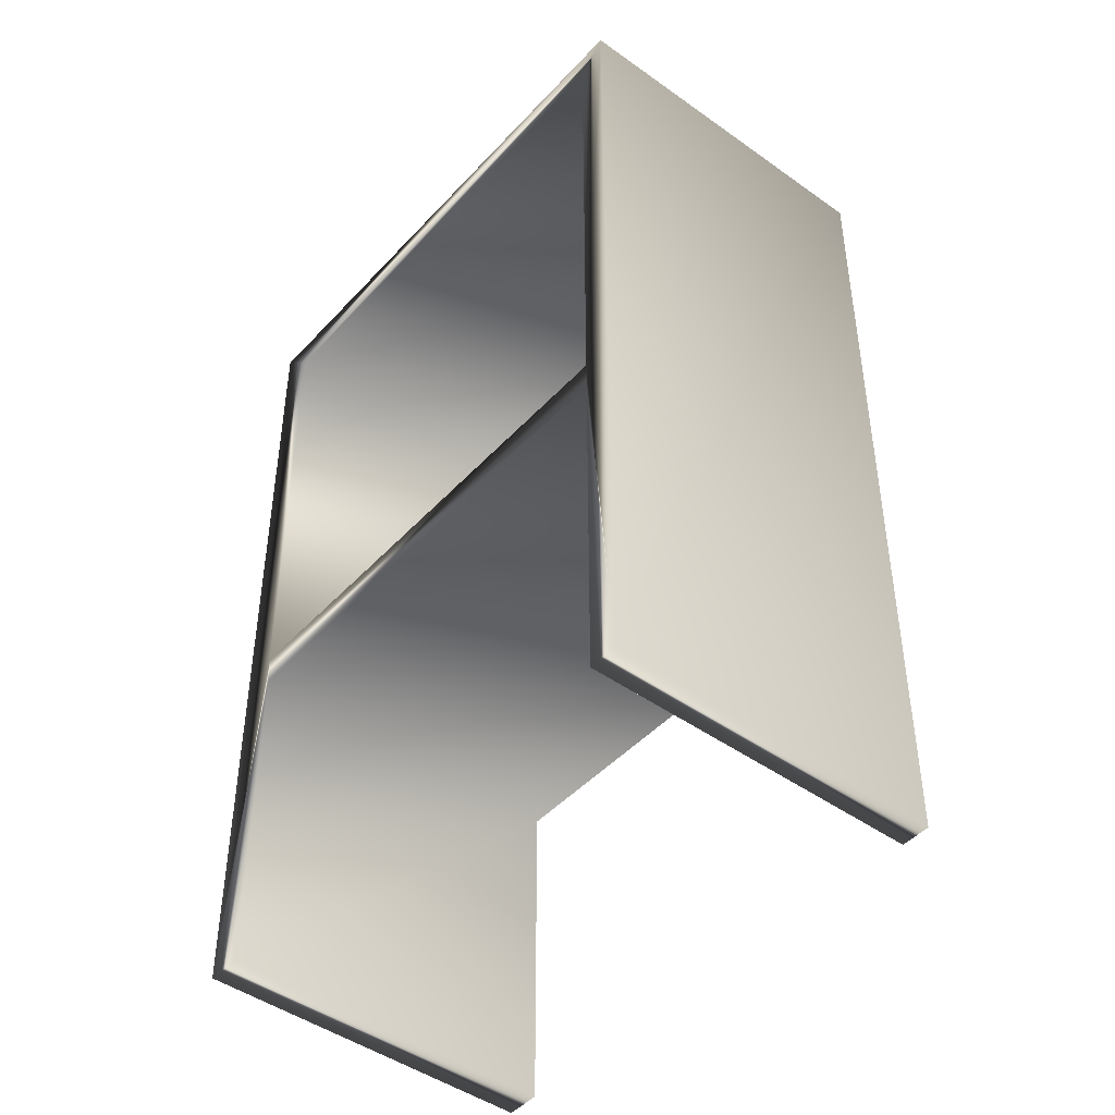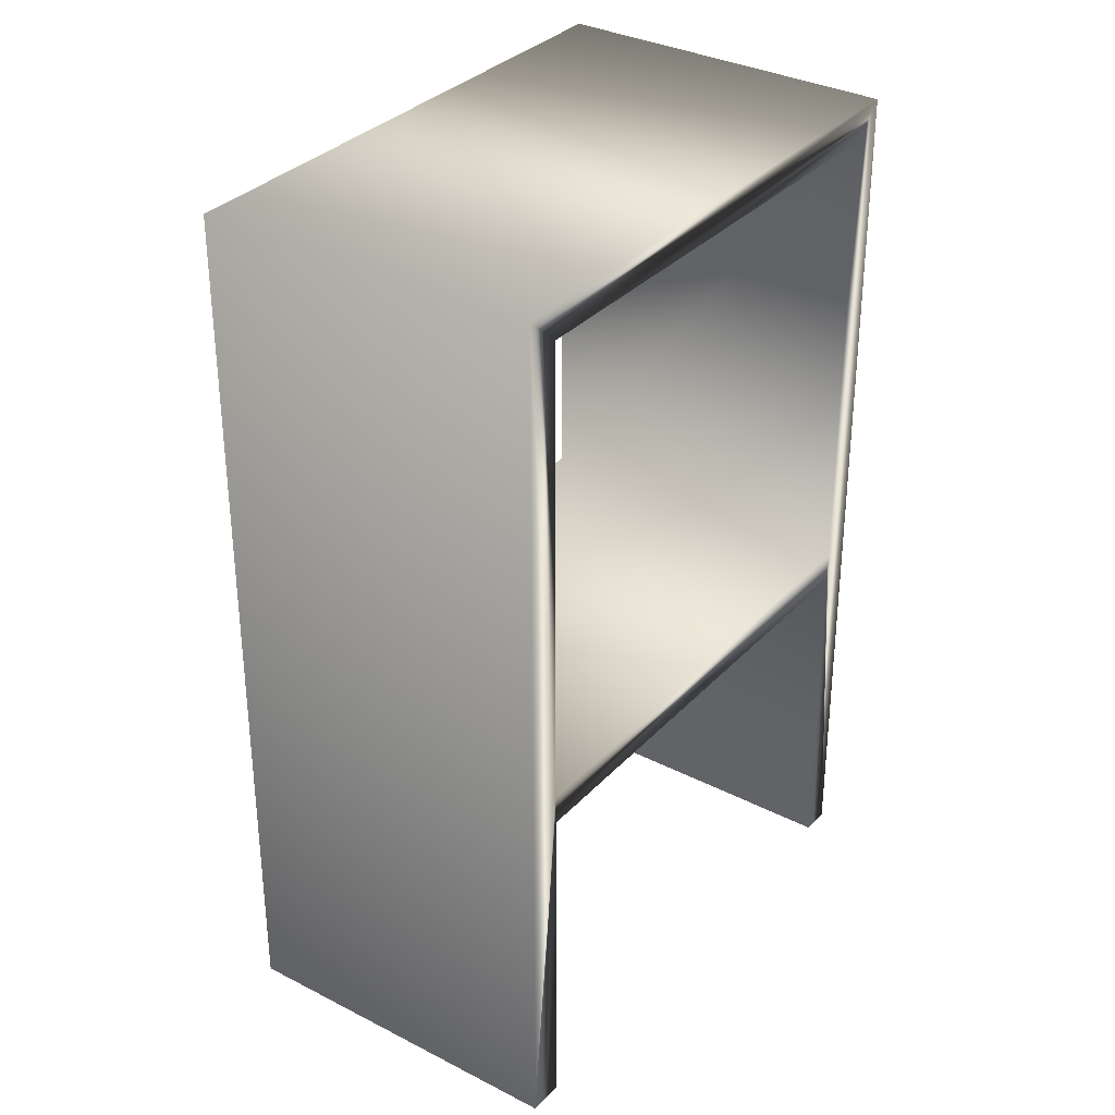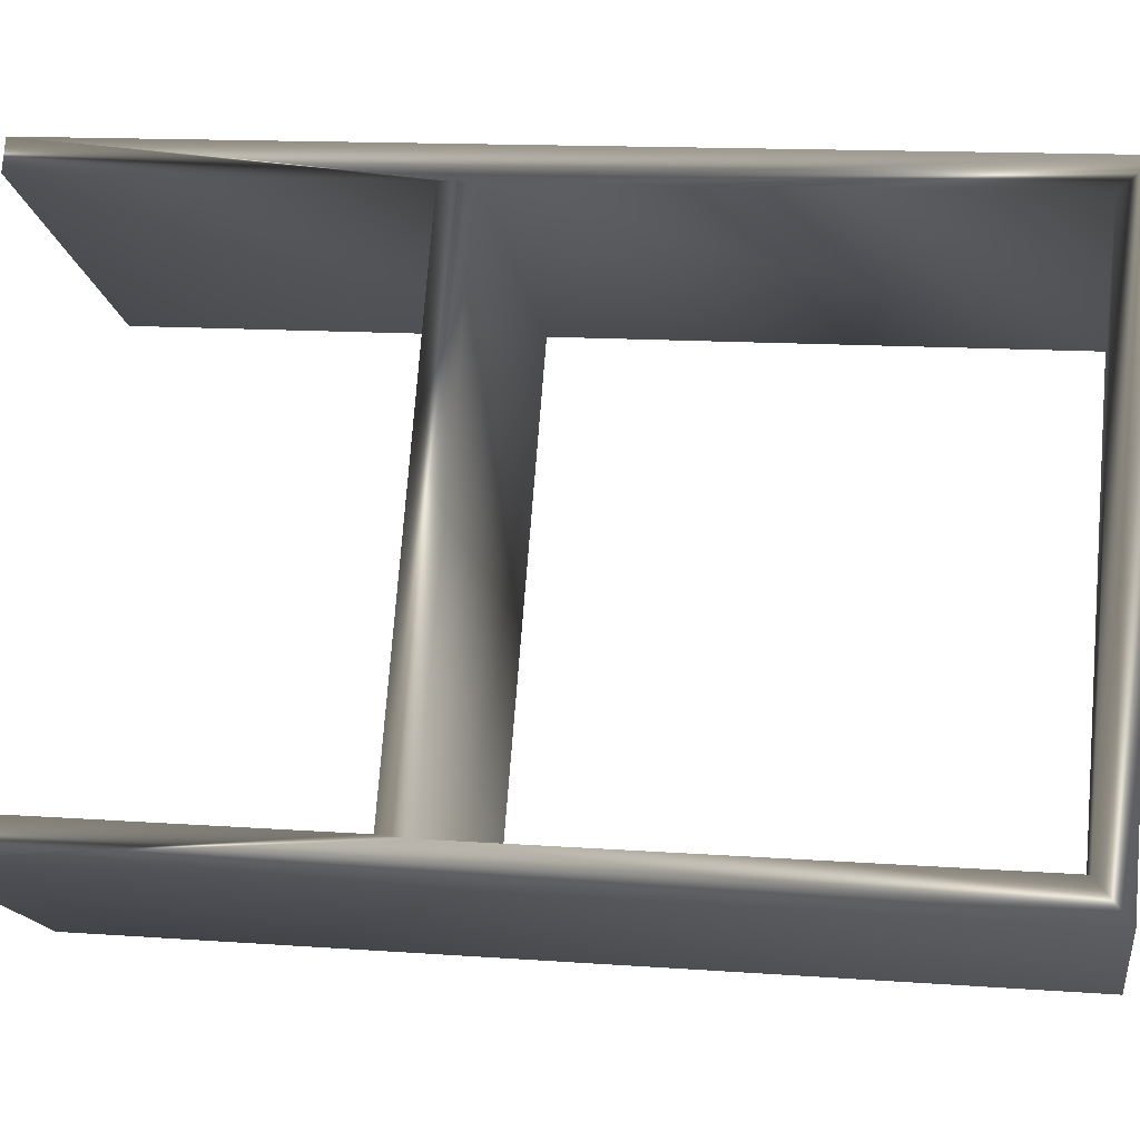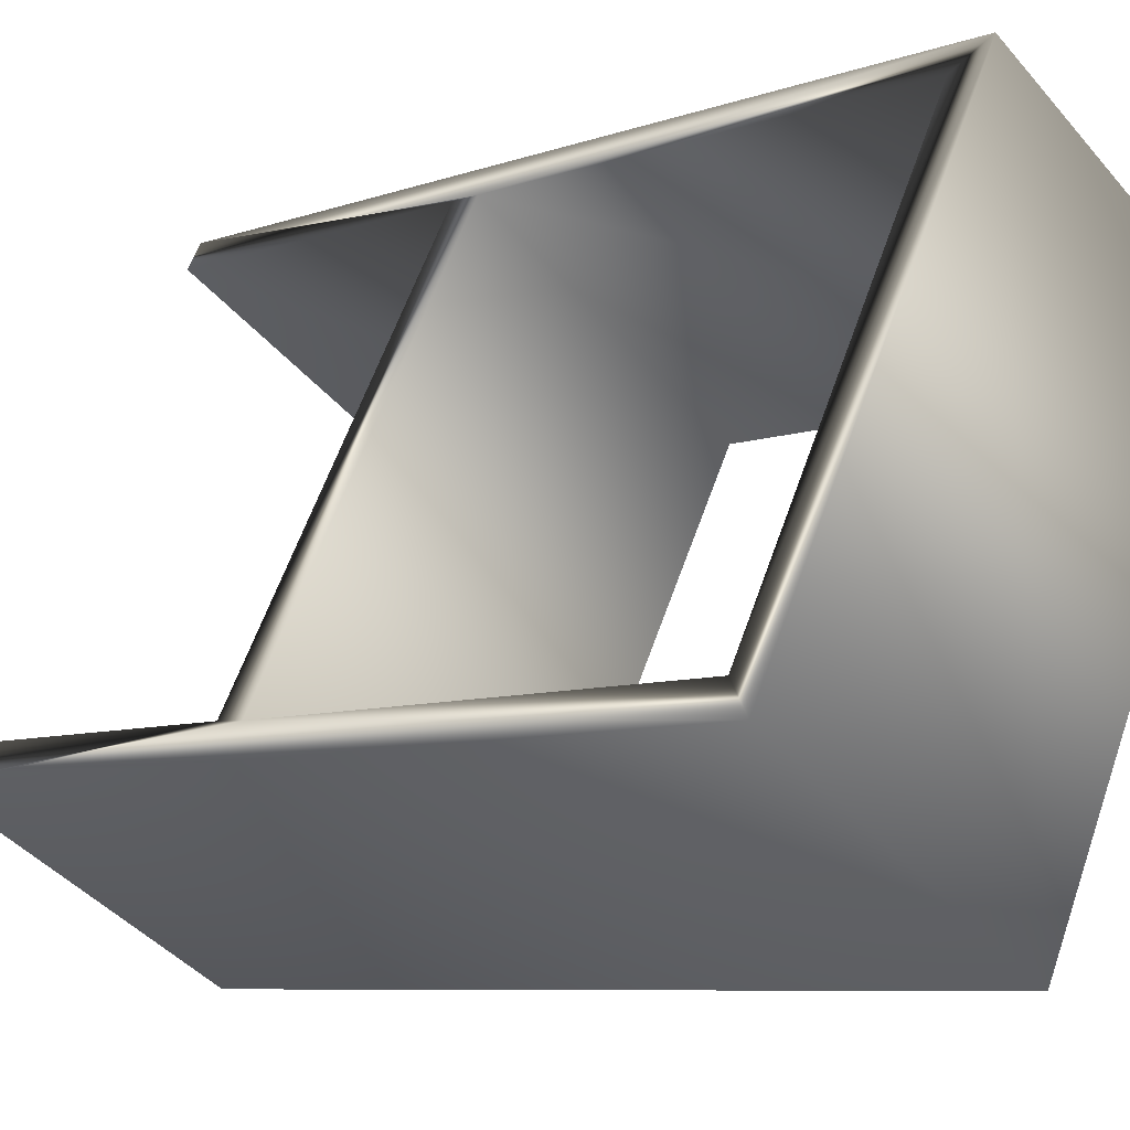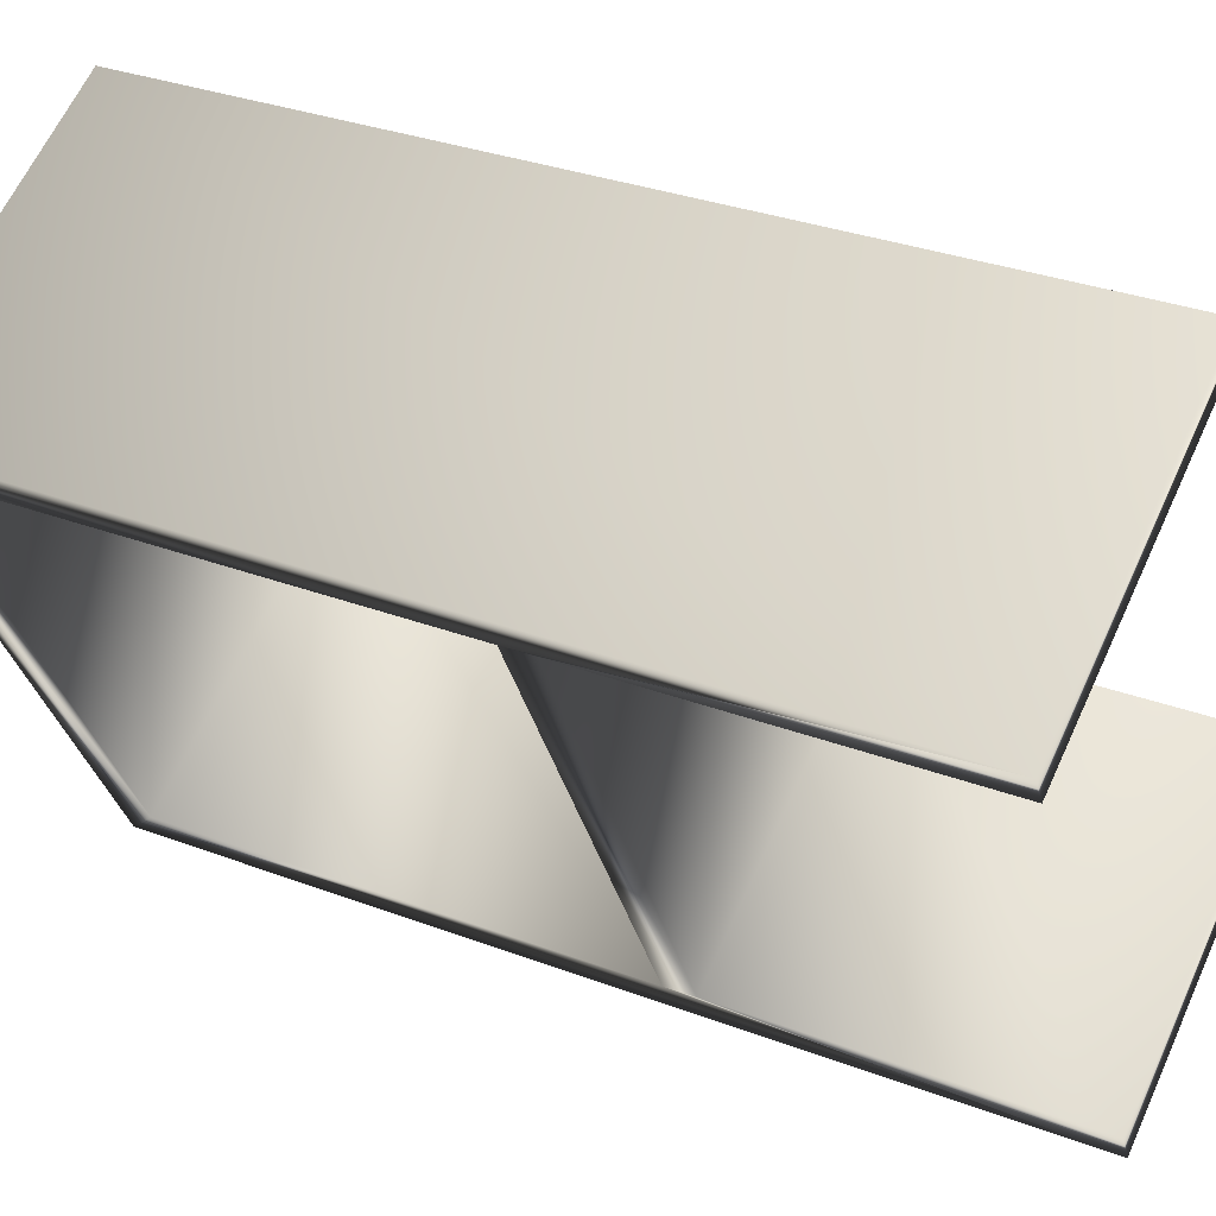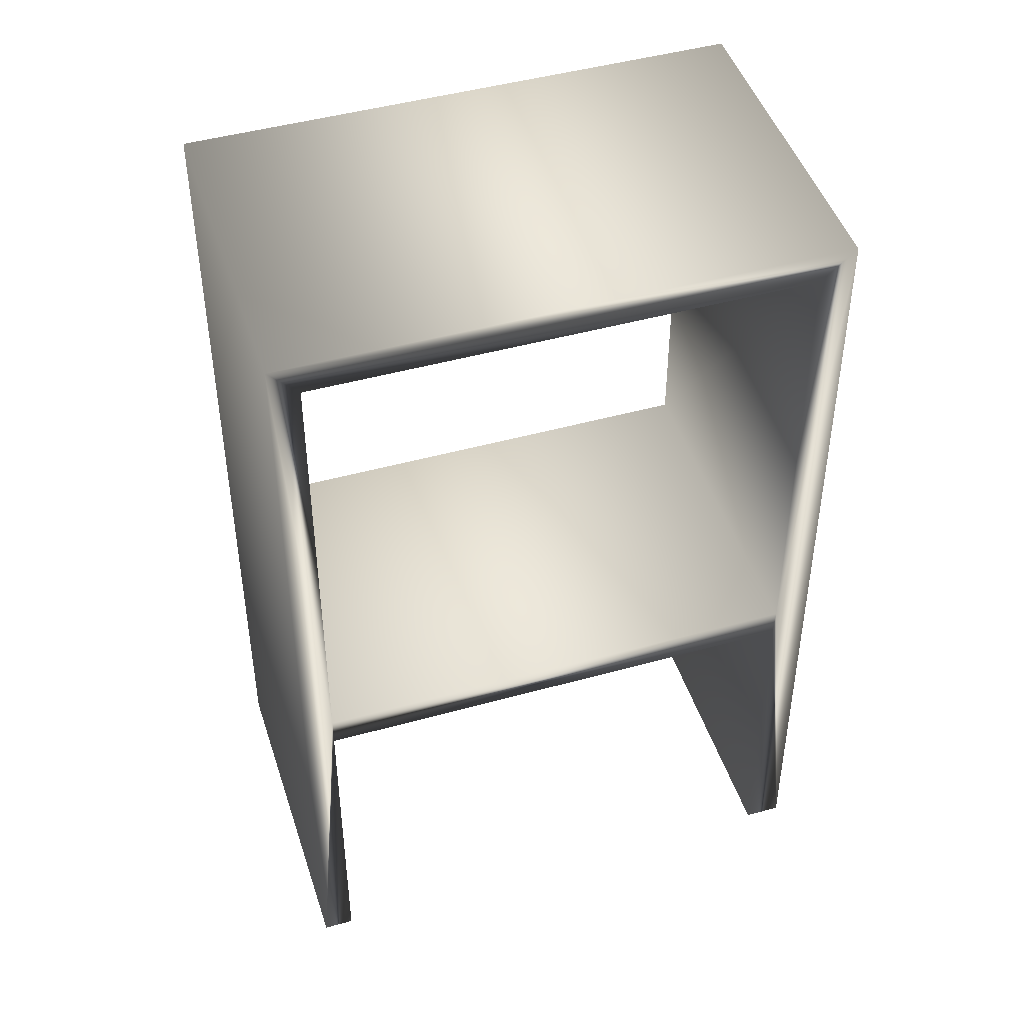
<metadata>
{"format":"obj","ext":"obj","renderer":"f3d","projection":"perspective","resolution":1024,"background":"white","views":[{"elev":-45.8,"azim":-67.8,"up":"+Y"},{"elev":33.1,"azim":-172.9,"up":"+Y"},{"elev":13.3,"azim":99.5,"up":"+Z"},{"elev":-7.8,"azim":134.3,"up":"+Z"},{"elev":31.6,"azim":-61.8,"up":"+Z"},{"elev":46.3,"azim":44.0,"up":"+Y"}]}
</metadata>
<code>
v -68.67 26.75 -113
v -67.45 26.75 -112.4
v -68.73 26.75 -112.9
v -67.51 26.75 -112.3
v -68.73 30.25 -112.9
v -67.51 30.25 -112.3
v -67.66 30.25 -114.9
v -66.44 30.25 -114.3
v -67.66 26.75 -114.9
v -66.44 26.75 -114.3
v -67.73 26.75 -114.8
v -66.51 26.75 -114.1
v -68.67 30.12 -113
v -67.73 30.12 -114.8
v -67.45 30.12 -112.4
v -66.5 30.12 -114.1
v -67.73 28.12 -114.8
v -66.51 28.12 -114.1
v -68.67 28.12 -113
v -67.45 28.12 -112.4
v -68.67 28.24 -113
v -67.45 28.24 -112.4
v -67.73 28.24 -114.8
v -66.5 28.24 -114.1
f 1 2 3
f 3 2 4
f 5 3 6
f 6 3 4
f 5 6 7
f 7 6 8
f 9 7 10
f 10 7 8
f 9 10 11
f 11 10 12
f 13 14 15
f 15 14 16
f 17 11 18
f 18 11 12
f 1 19 2
f 2 19 20
f 21 22 23
f 23 22 24
f 19 21 17
f 17 21 23
f 17 23 9
f 9 23 7
f 7 23 14
f 7 14 5
f 5 14 13
f 5 13 21
f 1 3 19
f 19 3 21
f 3 5 21
f 9 11 17
f 14 23 16
f 16 23 24
f 21 13 22
f 22 13 15
f 12 10 18
f 18 10 24
f 18 24 22
f 10 8 24
f 24 8 16
f 16 8 6
f 16 6 15
f 15 6 22
f 22 6 4
f 22 4 20
f 20 4 2
f 20 18 22
f 19 17 20
f 20 17 18

</code>
